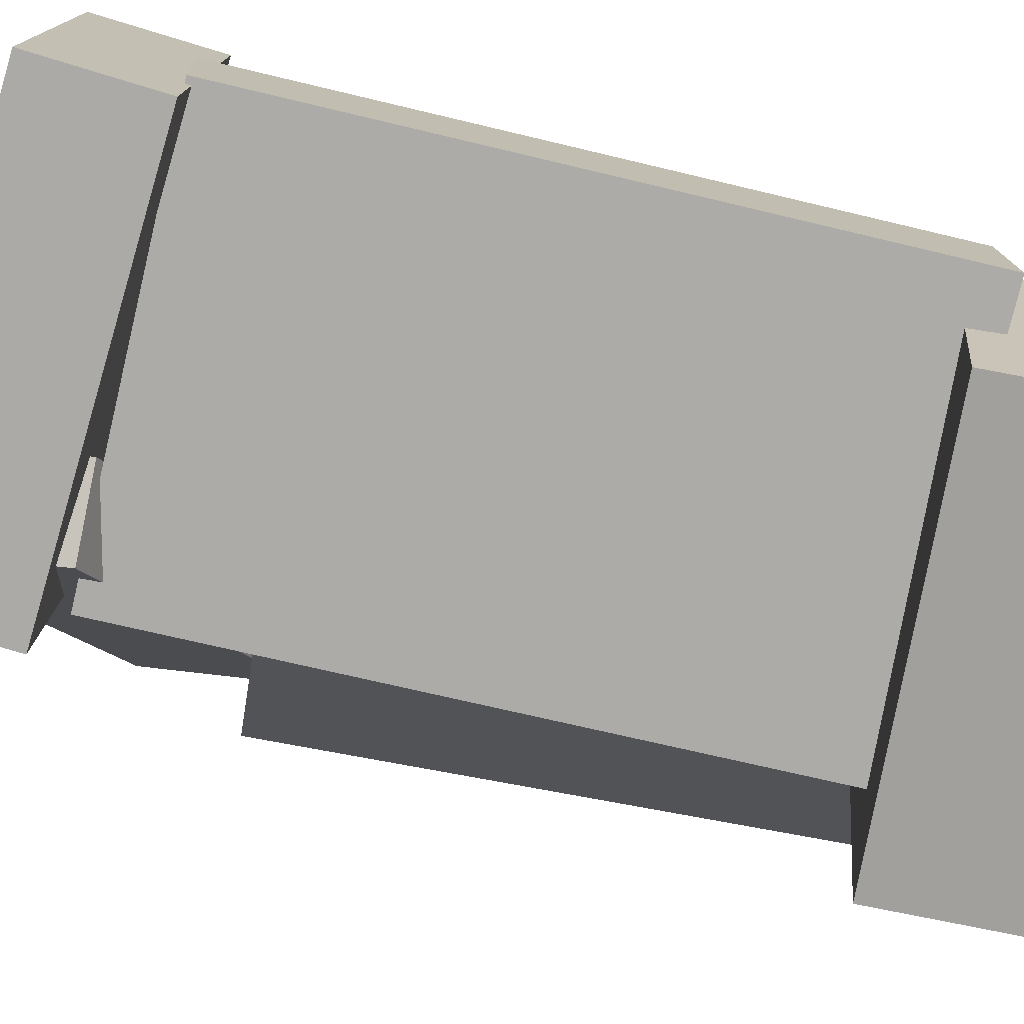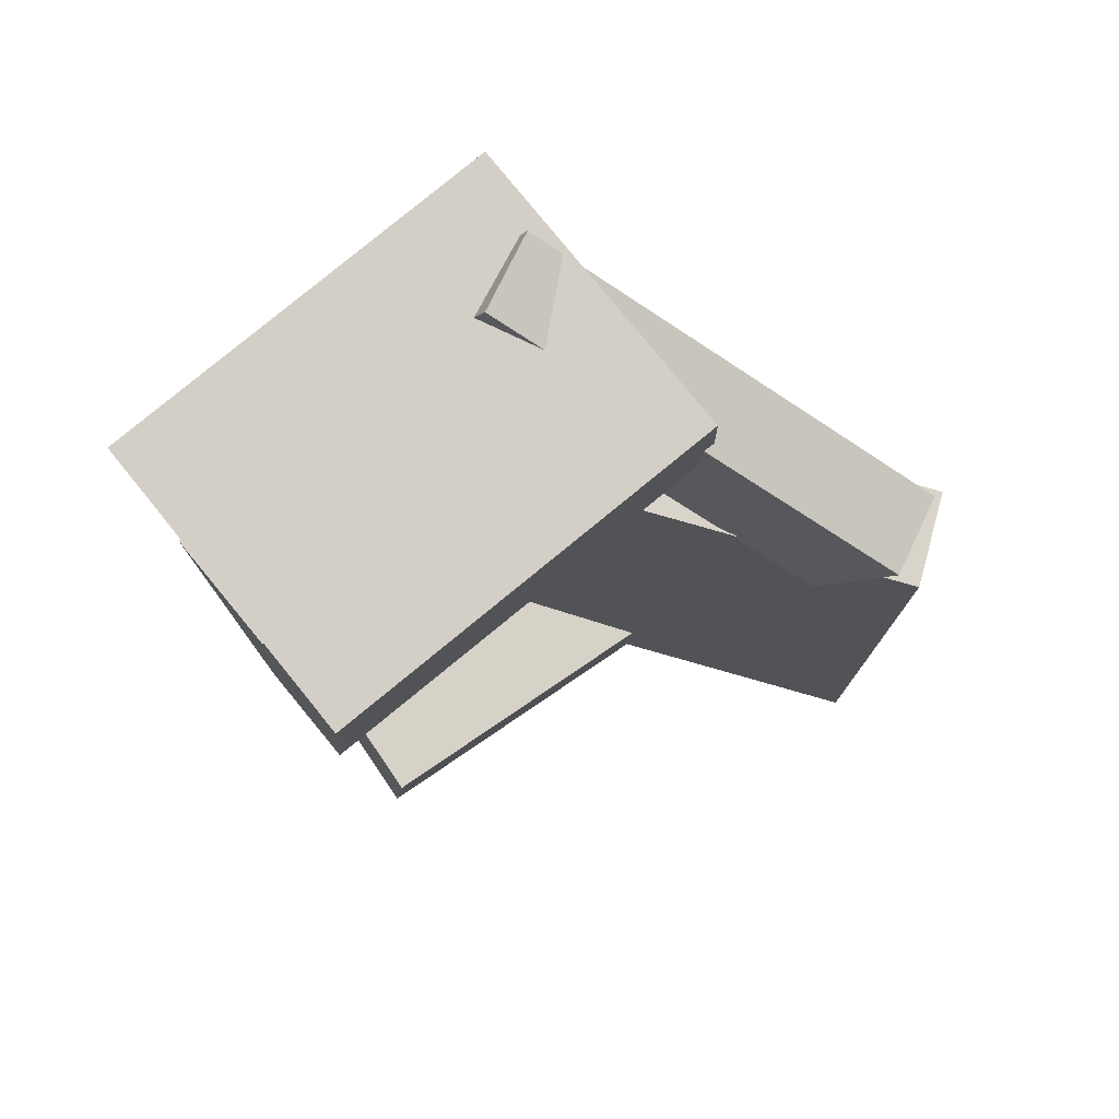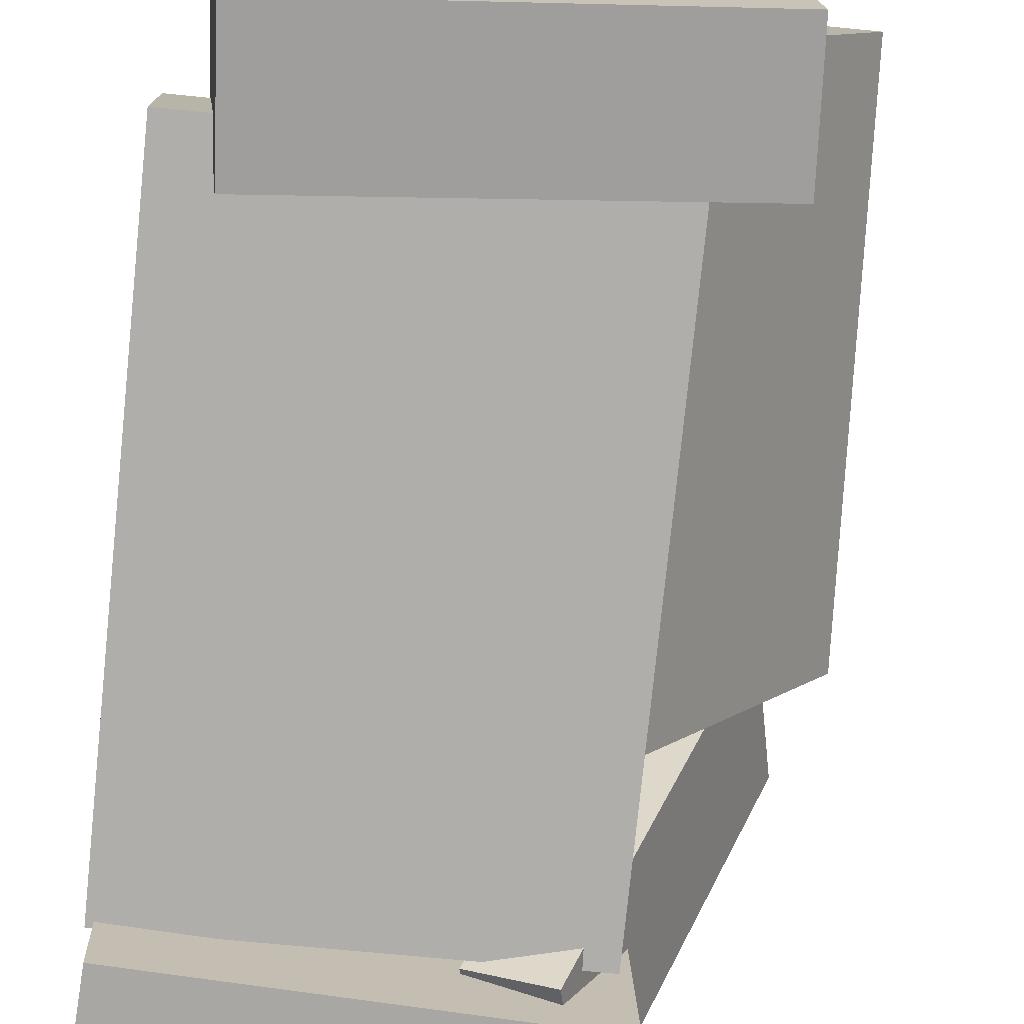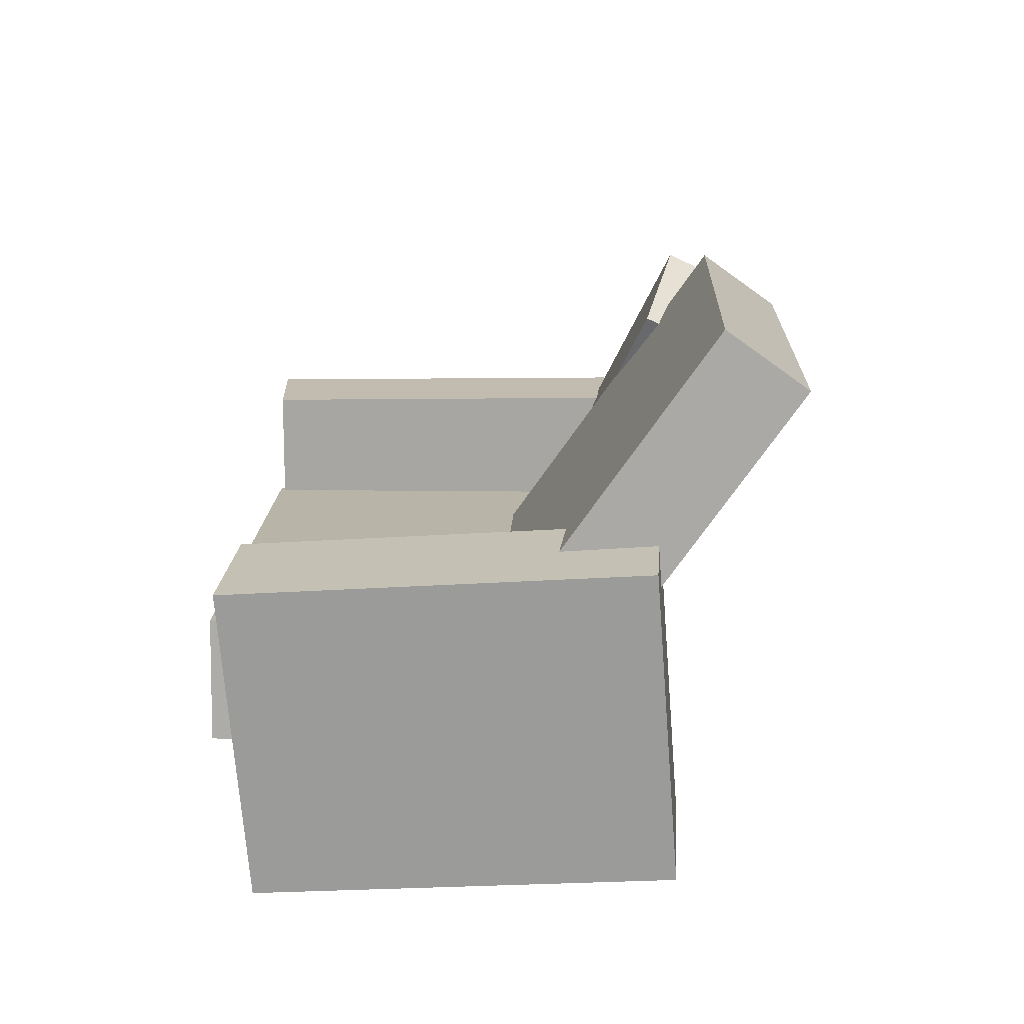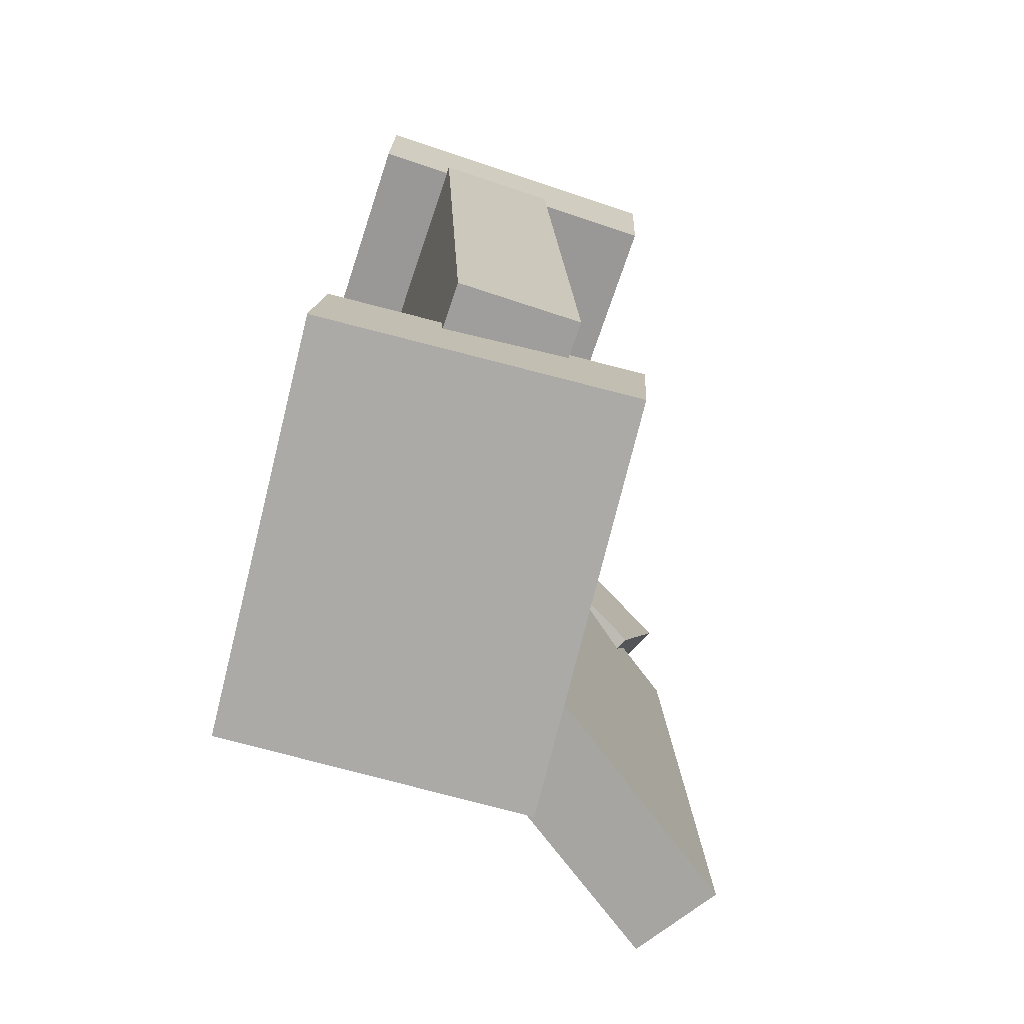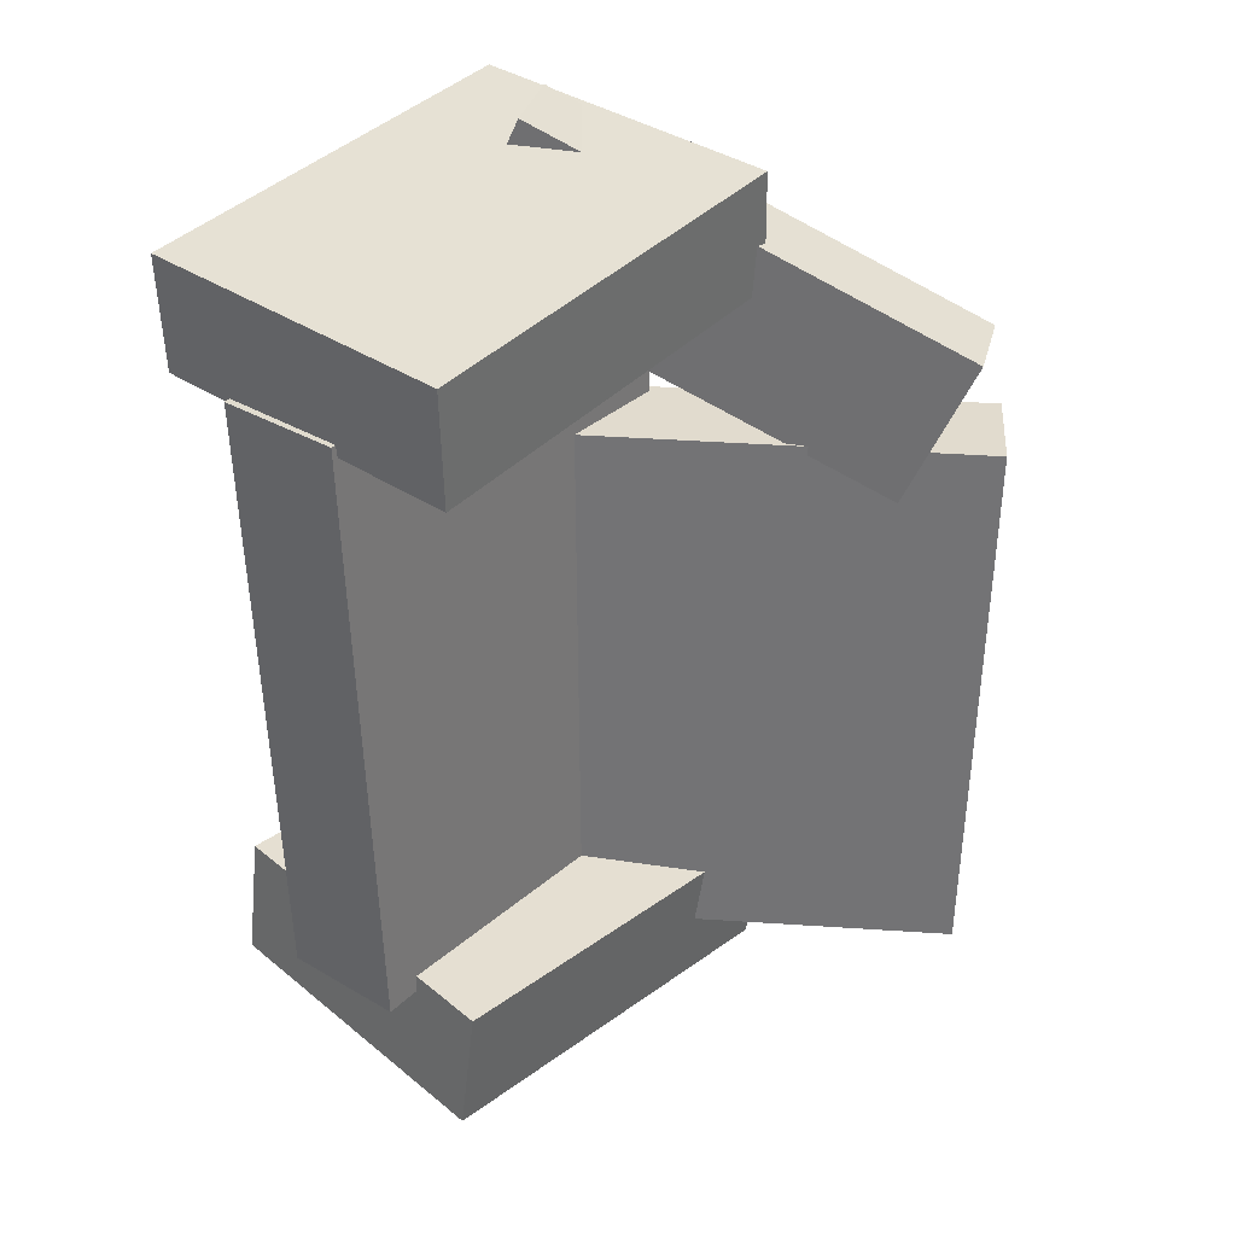
<metadata>
{"format":"obj","ext":"obj","renderer":"f3d","projection":"perspective","resolution":1024,"background":"white","views":[{"elev":-77.9,"azim":75.9,"up":"+Y"},{"elev":78.2,"azim":139.0,"up":"+Z"},{"elev":-75.5,"azim":173.5,"up":"+Y"},{"elev":-74.7,"azim":177.9,"up":"+Z"},{"elev":-71.0,"azim":69.8,"up":"+Z"},{"elev":36.9,"azim":127.5,"up":"+Z"}]}
</metadata>
<code>
v -0.1247 -0.16 0.2496
v -0.1207 -0.1586 0.3386
v -0.1168 0.08098 0.2455
v -0.1128 0.08237 0.3345
v 0.1912 -0.1707 0.2355
v 0.1953 -0.1693 0.3245
v 0.1992 0.07034 0.2314
v 0.2032 0.07174 0.3204
f 1.0 7.0 5.0
f 1.0 3.0 7.0
f 1.0 4.0 3.0
f 1.0 2.0 4.0
f 3.0 8.0 7.0
f 3.0 4.0 8.0
f 5.0 7.0 8.0
f 5.0 8.0 6.0
f 1.0 5.0 6.0
f 1.0 6.0 2.0
f 2.0 6.0 8.0
f 2.0 8.0 4.0
v -0.1233 -0.1287 -0.3189
v -0.1234 -0.1337 -0.2818
v -0.1086 -0.06991 -0.3109
v -0.1088 -0.07492 -0.2738
v -0.08619 -0.1378 -0.32
v -0.08635 -0.1428 -0.2829
v -0.07151 -0.07902 -0.312
v -0.07167 -0.08402 -0.2749
f 9.0 15.0 13.0
f 9.0 11.0 15.0
f 9.0 12.0 11.0
f 9.0 10.0 12.0
f 11.0 16.0 15.0
f 11.0 12.0 16.0
f 13.0 15.0 16.0
f 13.0 16.0 14.0
f 9.0 13.0 14.0
f 9.0 14.0 10.0
f 10.0 14.0 16.0
f 10.0 16.0 12.0
v -0.06716 -0.08378 0.1362
v -0.004363 -0.04264 0.1406
v -0.2506 0.1966 0.1324
v -0.1878 0.2377 0.1368
v -0.04363 -0.07411 -0.29
v 0.01916 -0.03297 -0.2856
v -0.2271 0.2063 -0.2937
v -0.1643 0.2474 -0.2893
f 17.0 23.0 21.0
f 17.0 19.0 23.0
f 17.0 20.0 19.0
f 17.0 18.0 20.0
f 19.0 24.0 23.0
f 19.0 20.0 24.0
f 21.0 23.0 24.0
f 21.0 24.0 22.0
f 17.0 21.0 22.0
f 17.0 22.0 18.0
f 18.0 22.0 24.0
f 18.0 24.0 20.0
v -0.1497 -0.1542 -0.331
v -0.1571 -0.146 -0.2284
v -0.1224 0.08345 -0.3482
v -0.1298 0.09169 -0.2456
v 0.1634 -0.1884 -0.3057
v 0.156 -0.1801 -0.2032
v 0.1907 0.04931 -0.3229
v 0.1833 0.05755 -0.2203
f 25.0 31.0 29.0
f 25.0 27.0 31.0
f 25.0 28.0 27.0
f 25.0 26.0 28.0
f 27.0 32.0 31.0
f 27.0 28.0 32.0
f 29.0 31.0 32.0
f 29.0 32.0 30.0
f 25.0 29.0 30.0
f 25.0 30.0 26.0
f 26.0 30.0 32.0
f 26.0 32.0 28.0
v -0.019 -0.1117 0.2405
v -0.07714 -0.1369 0.2361
v -0.137 0.1845 0.1035
v -0.1952 0.1593 0.09908
v -0.04542 -0.07037 0.3526
v -0.1036 -0.09557 0.3482
v -0.1634 0.2258 0.2157
v -0.2216 0.2006 0.2113
f 33.0 39.0 37.0
f 33.0 35.0 39.0
f 33.0 36.0 35.0
f 33.0 34.0 36.0
f 35.0 40.0 39.0
f 35.0 36.0 40.0
f 37.0 39.0 40.0
f 37.0 40.0 38.0
f 33.0 37.0 38.0
f 33.0 38.0 34.0
f 34.0 38.0 40.0
f 34.0 40.0 36.0
v -0.1044 0.006699 -0.2323
v -0.1067 -0.0871 -0.2361
v -0.1095 -0.01256 0.2393
v -0.1118 -0.1064 0.2355
v 0.2056 -0.00102 -0.2292
v 0.2033 -0.09482 -0.2331
v 0.2005 -0.02028 0.2424
v 0.1982 -0.1141 0.2385
f 41.0 47.0 45.0
f 41.0 43.0 47.0
f 41.0 44.0 43.0
f 41.0 42.0 44.0
f 43.0 48.0 47.0
f 43.0 44.0 48.0
f 45.0 47.0 48.0
f 45.0 48.0 46.0
f 41.0 45.0 46.0
f 41.0 46.0 42.0
f 42.0 46.0 48.0
f 42.0 48.0 44.0

</code>
